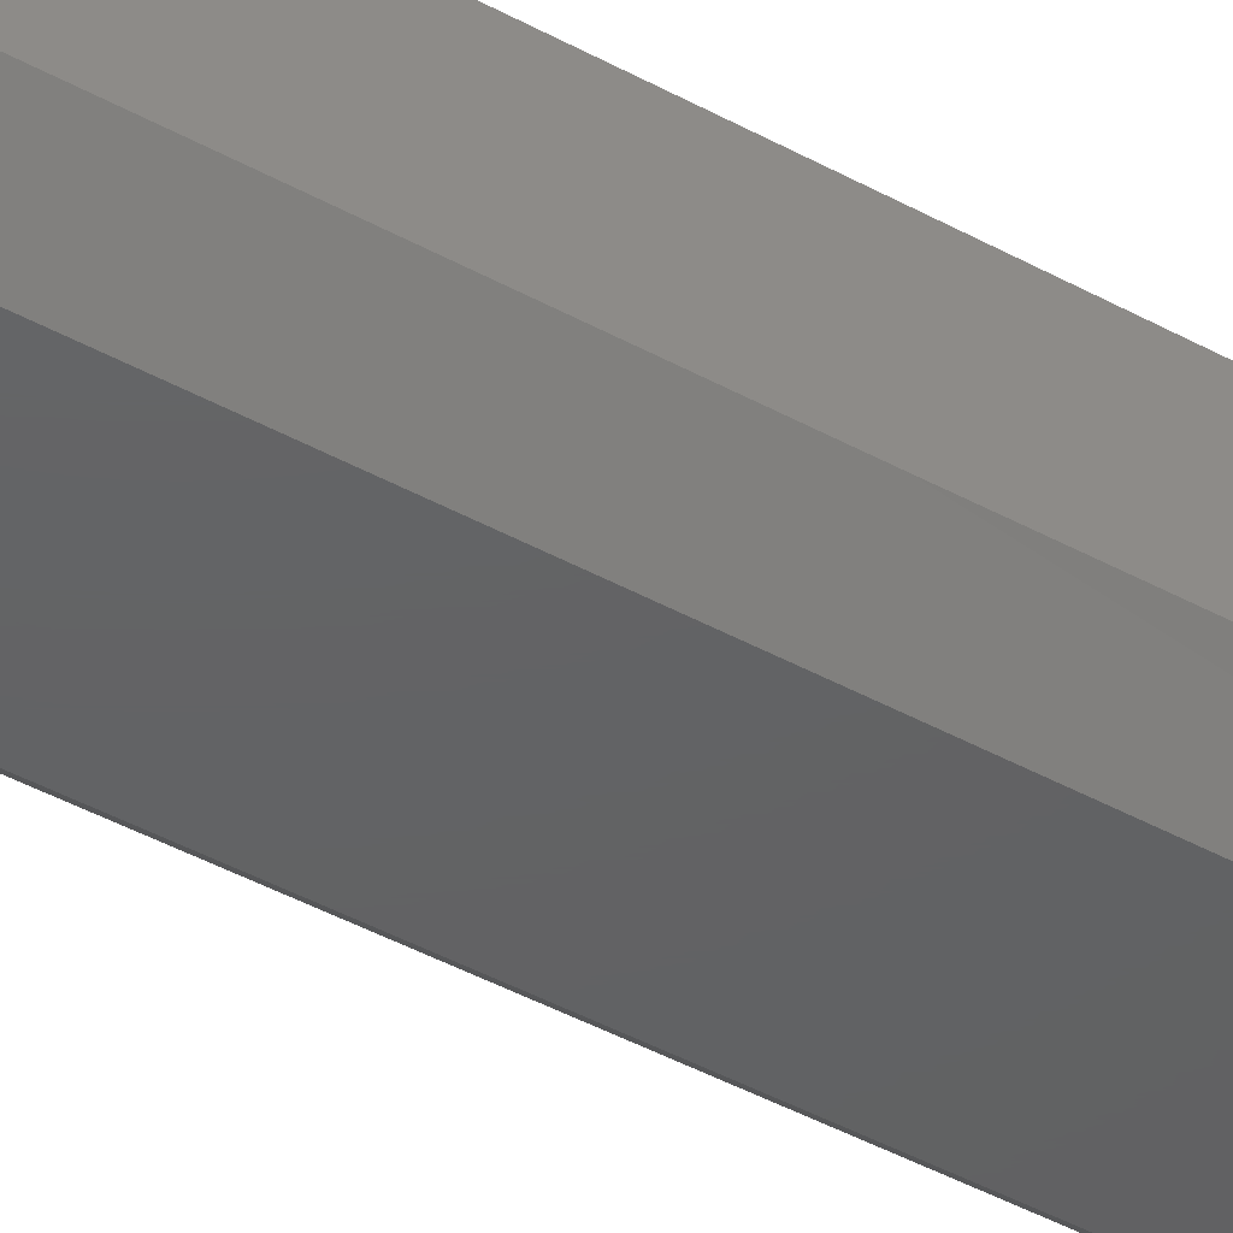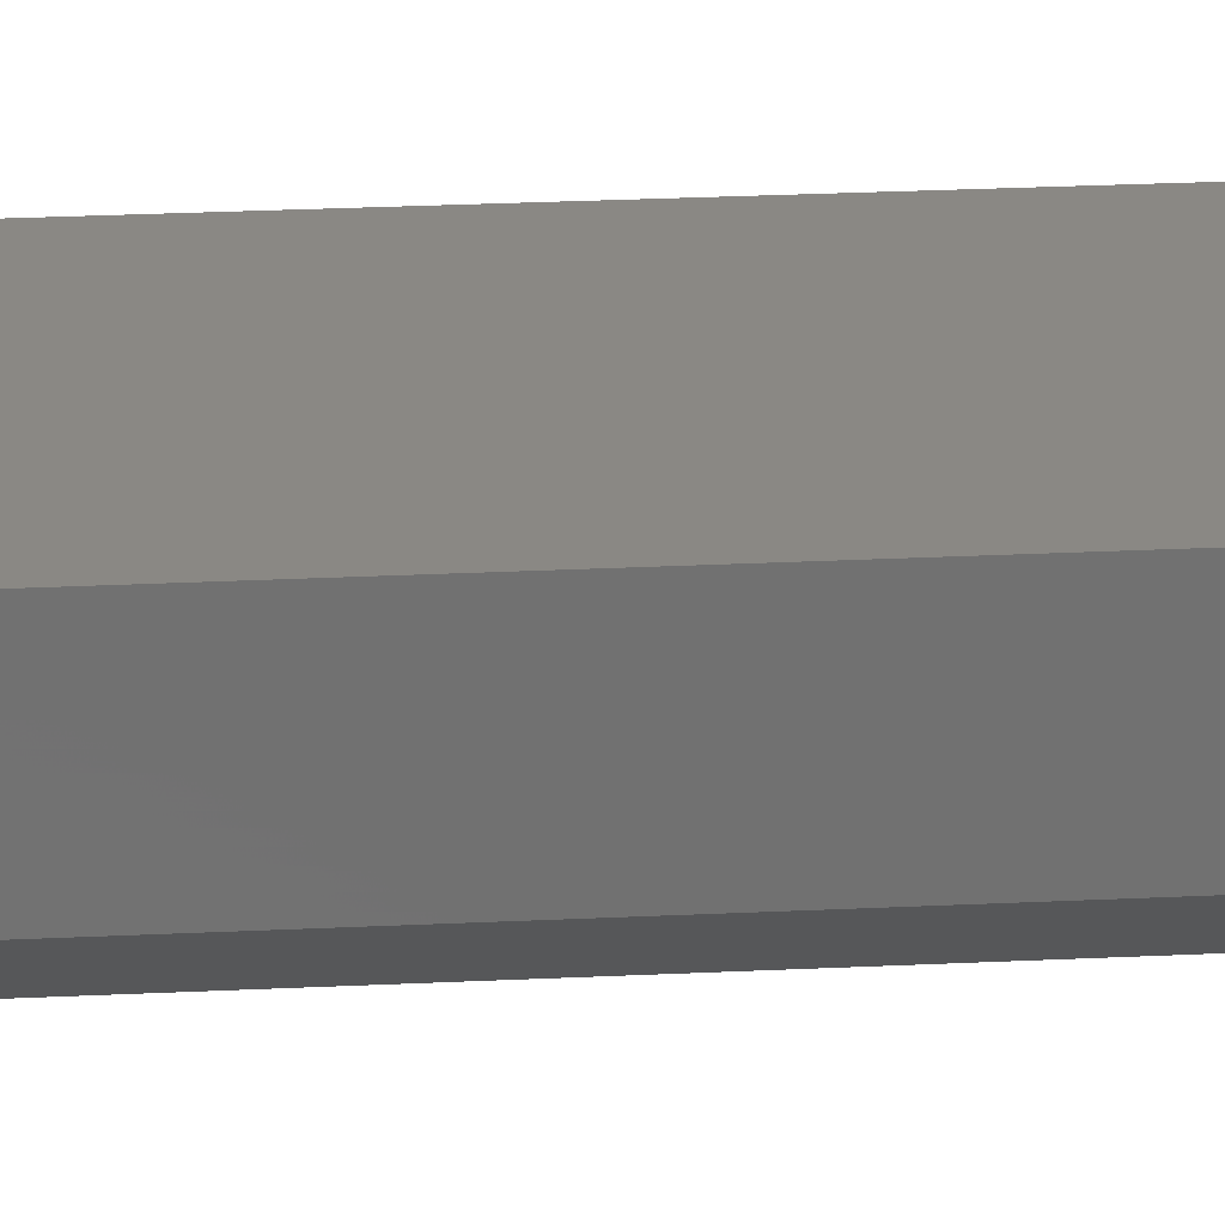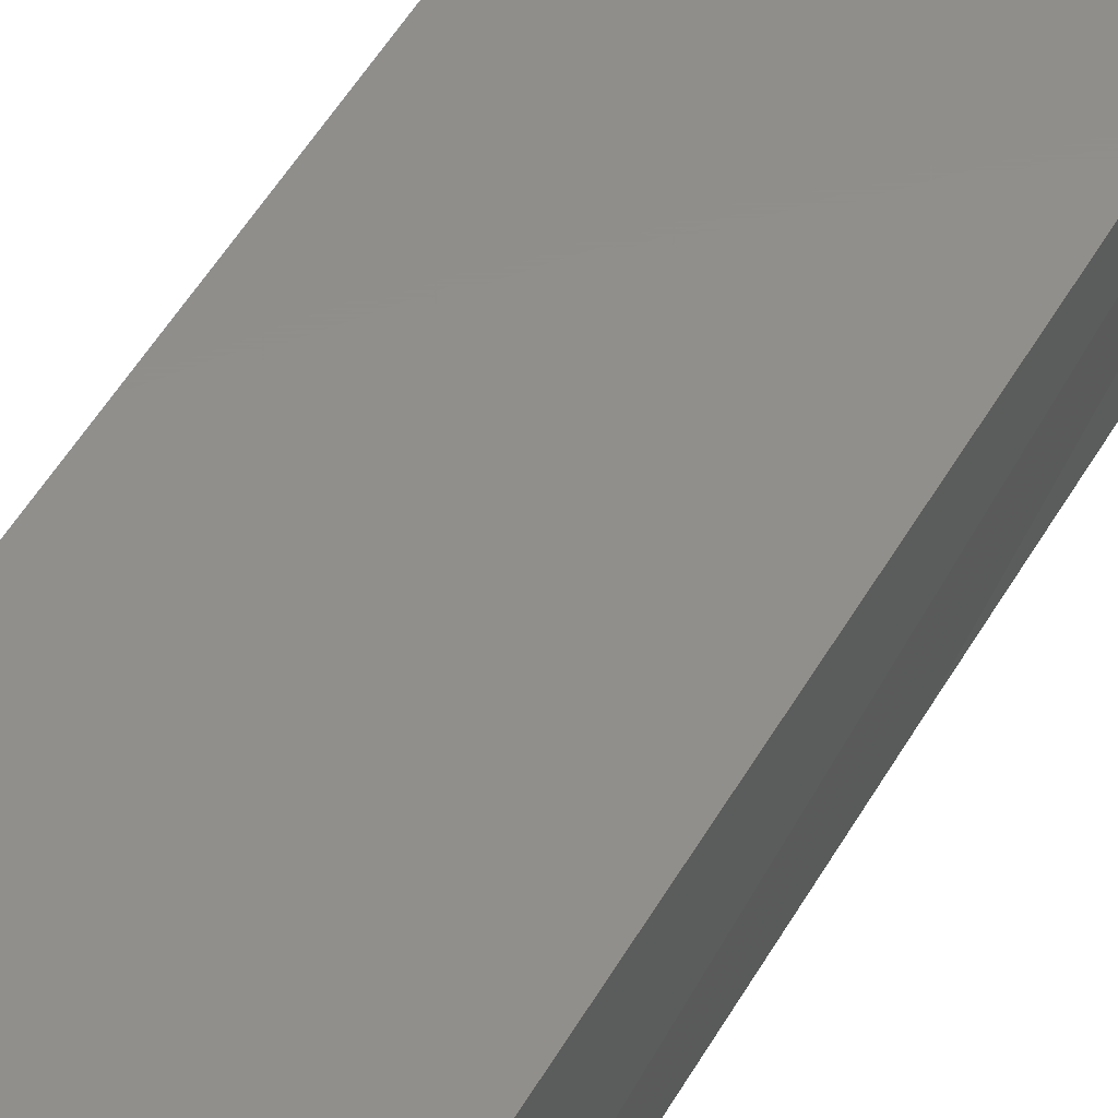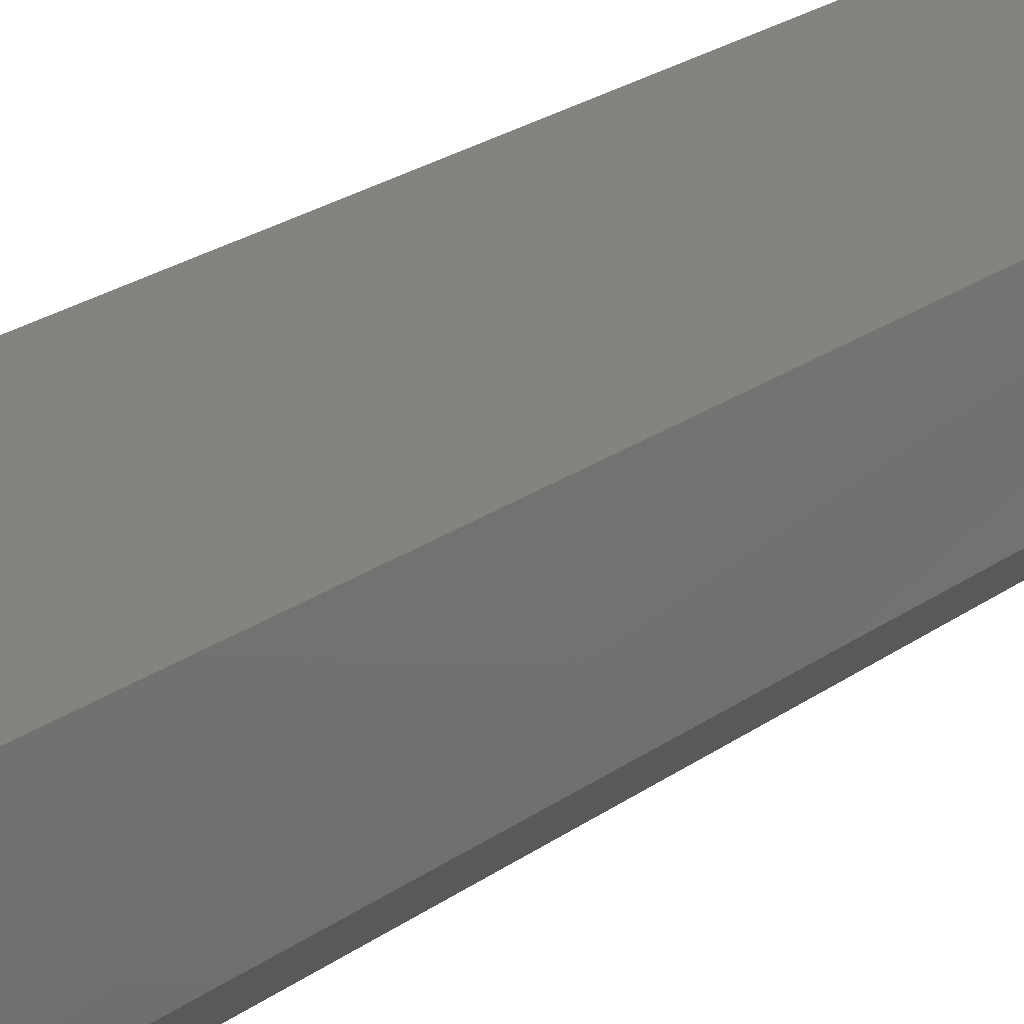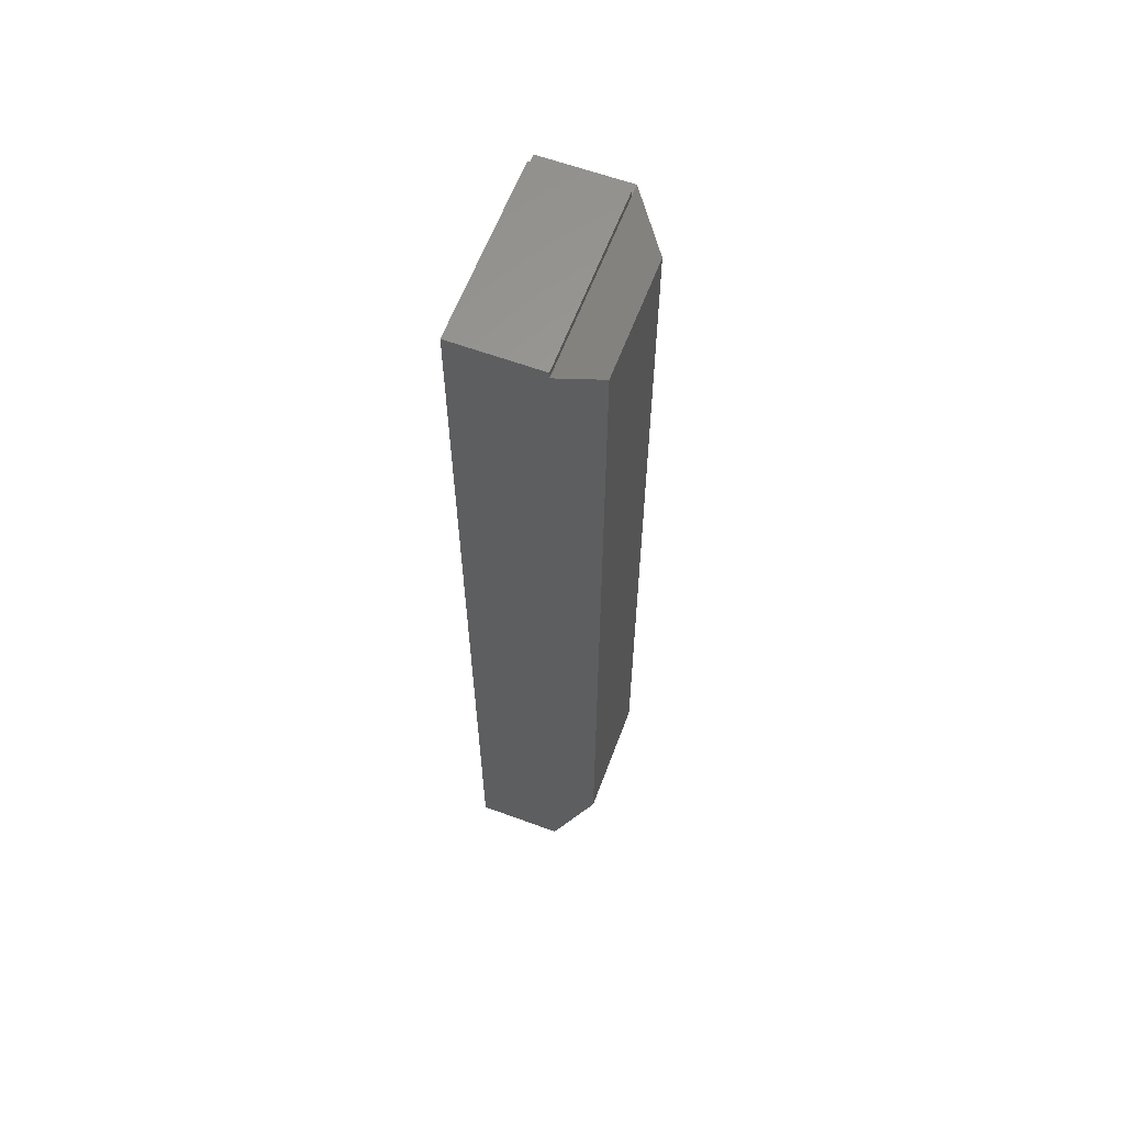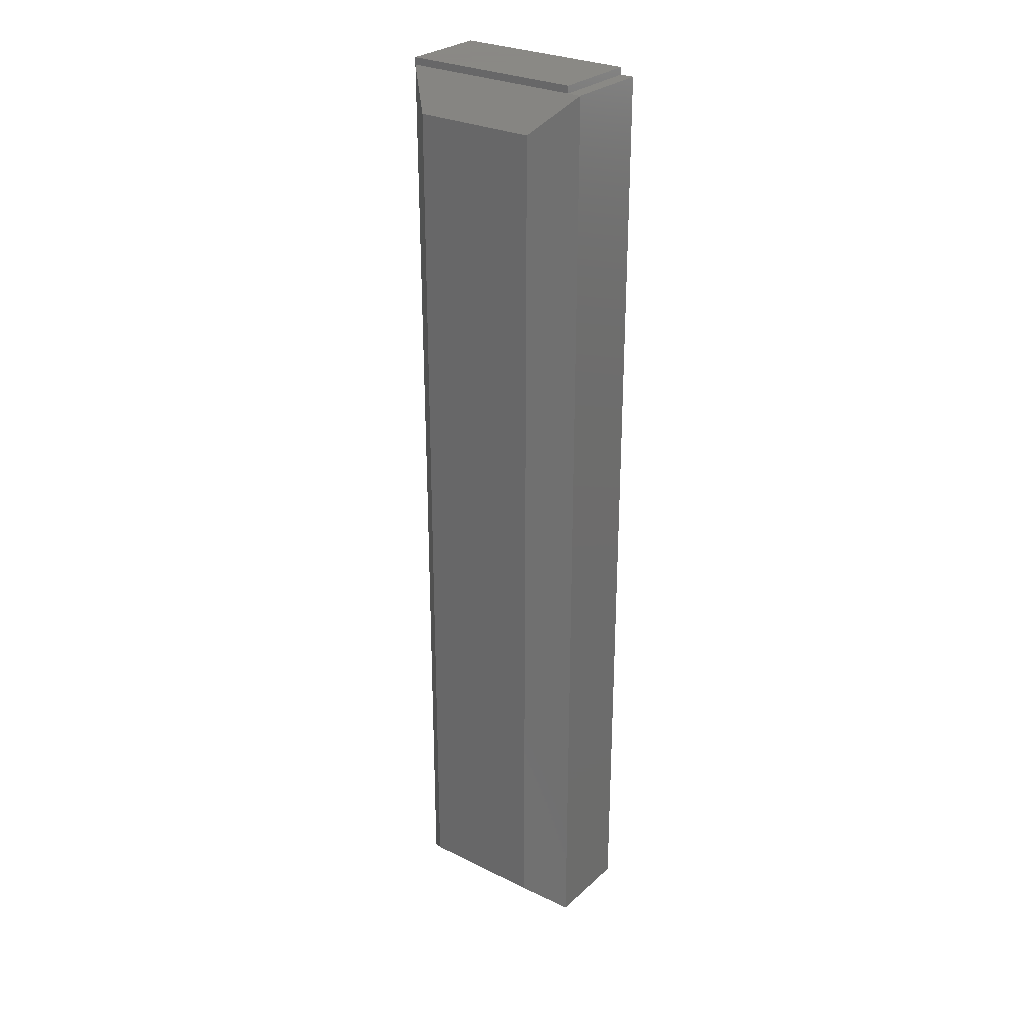
<metadata>
{"format":"stl","ext":"stl","renderer":"f3d","projection":"perspective","resolution":1024,"background":"white","views":[{"elev":-44.3,"azim":-122.7,"up":"+Y"},{"elev":27.1,"azim":85.7,"up":"+Y"},{"elev":47.8,"azim":-152.3,"up":"+Y"},{"elev":18.5,"azim":-146.5,"up":"+Y"},{"elev":61.5,"azim":-69.5,"up":"+Z"},{"elev":27.9,"azim":36.9,"up":"+Z"}]}
</metadata>
<code>
# stl→obj: 19 verts, 34 faces
v 0.07105 0 0.01579
v 0.07031 0 0.4421
v 0.1517 0 0.4421
v 0.1579 0 0.4421
v 0.1579 0 0.01579
v 0.07031 0 0.4453
v 0.1517 0 0.4453
v 0.07105 -0.03906 0.01579
v 0.07105 -0.03906 0.2372
v 0.07031 -0.03906 0.4421
v 0.07031 -0.03906 0.4453
v 0.1579 -0.03906 0.01579
v 0.1517 -0.03906 0.4453
v 0.1517 -0.03906 0.4421
v 0.1579 -0.03906 0.4421
v 0.1423 -0.05469 0.4265
v 0.08668 -0.05469 0.4265
v 0.08668 -0.05469 0.03141
v 0.1423 -0.05469 0.03141
f 1 2 3
f 1 3 4
f 1 4 5
f 2 6 3
f 3 6 7
f 1 8 2
f 2 8 9
f 2 9 10
f 11 6 10
f 10 6 2
f 8 1 12
f 12 1 5
f 13 7 11
f 11 7 6
f 14 3 13
f 13 3 7
f 10 14 11
f 11 14 13
f 15 4 14
f 14 4 3
f 15 14 16
f 16 14 10
f 16 10 17
f 8 12 18
f 18 12 19
f 10 9 17
f 17 9 8
f 17 8 18
f 18 19 17
f 17 19 16
f 12 5 15
f 15 5 4
f 12 15 19
f 19 15 16

</code>
